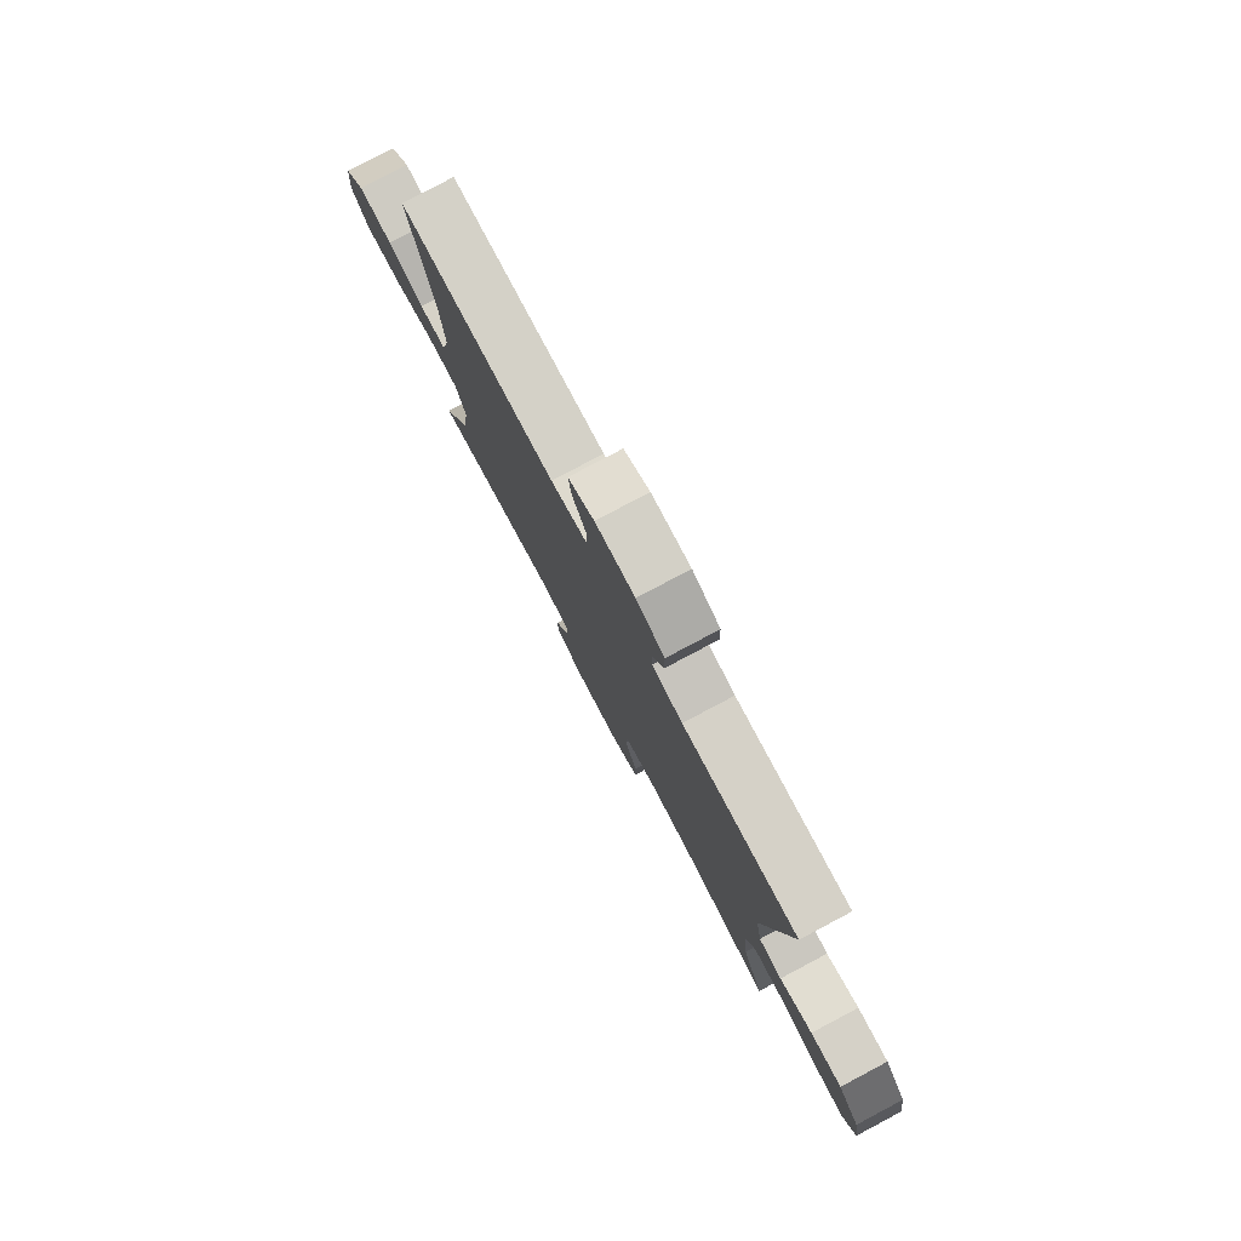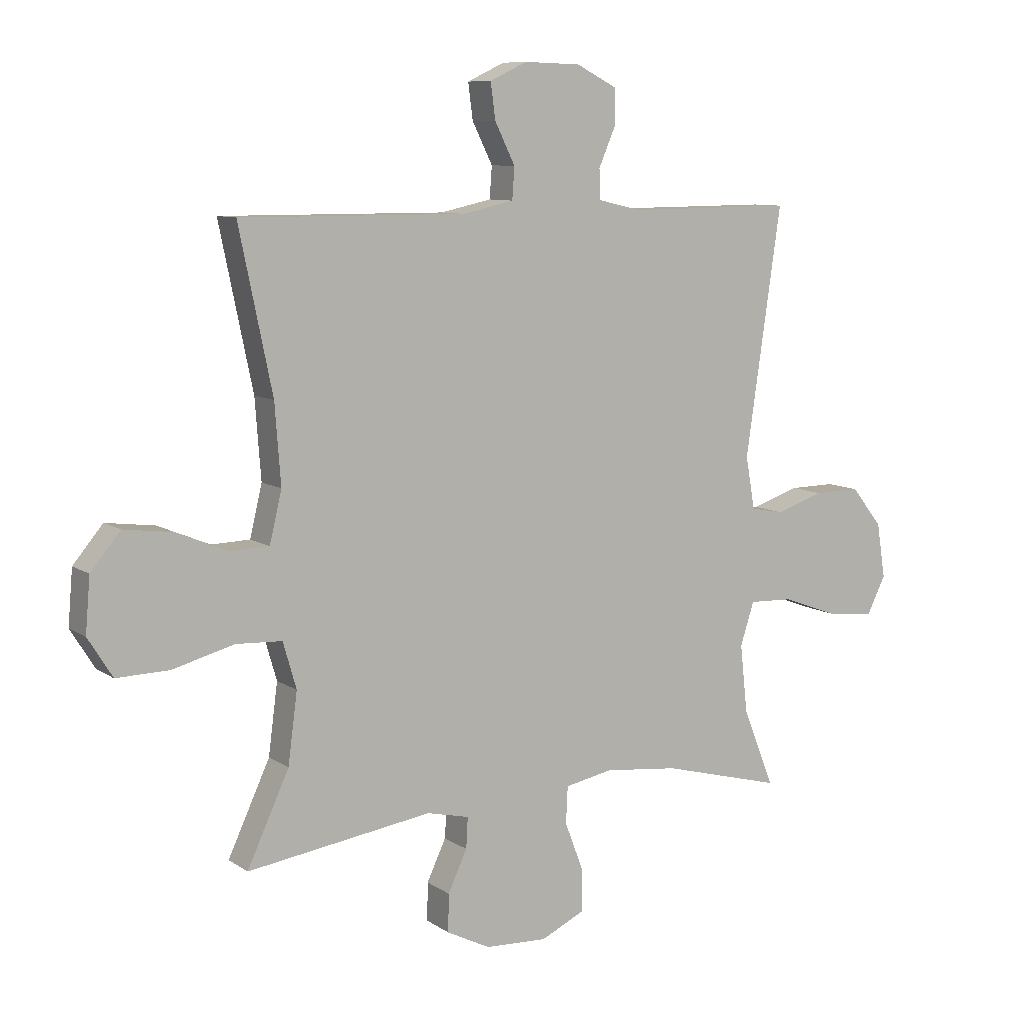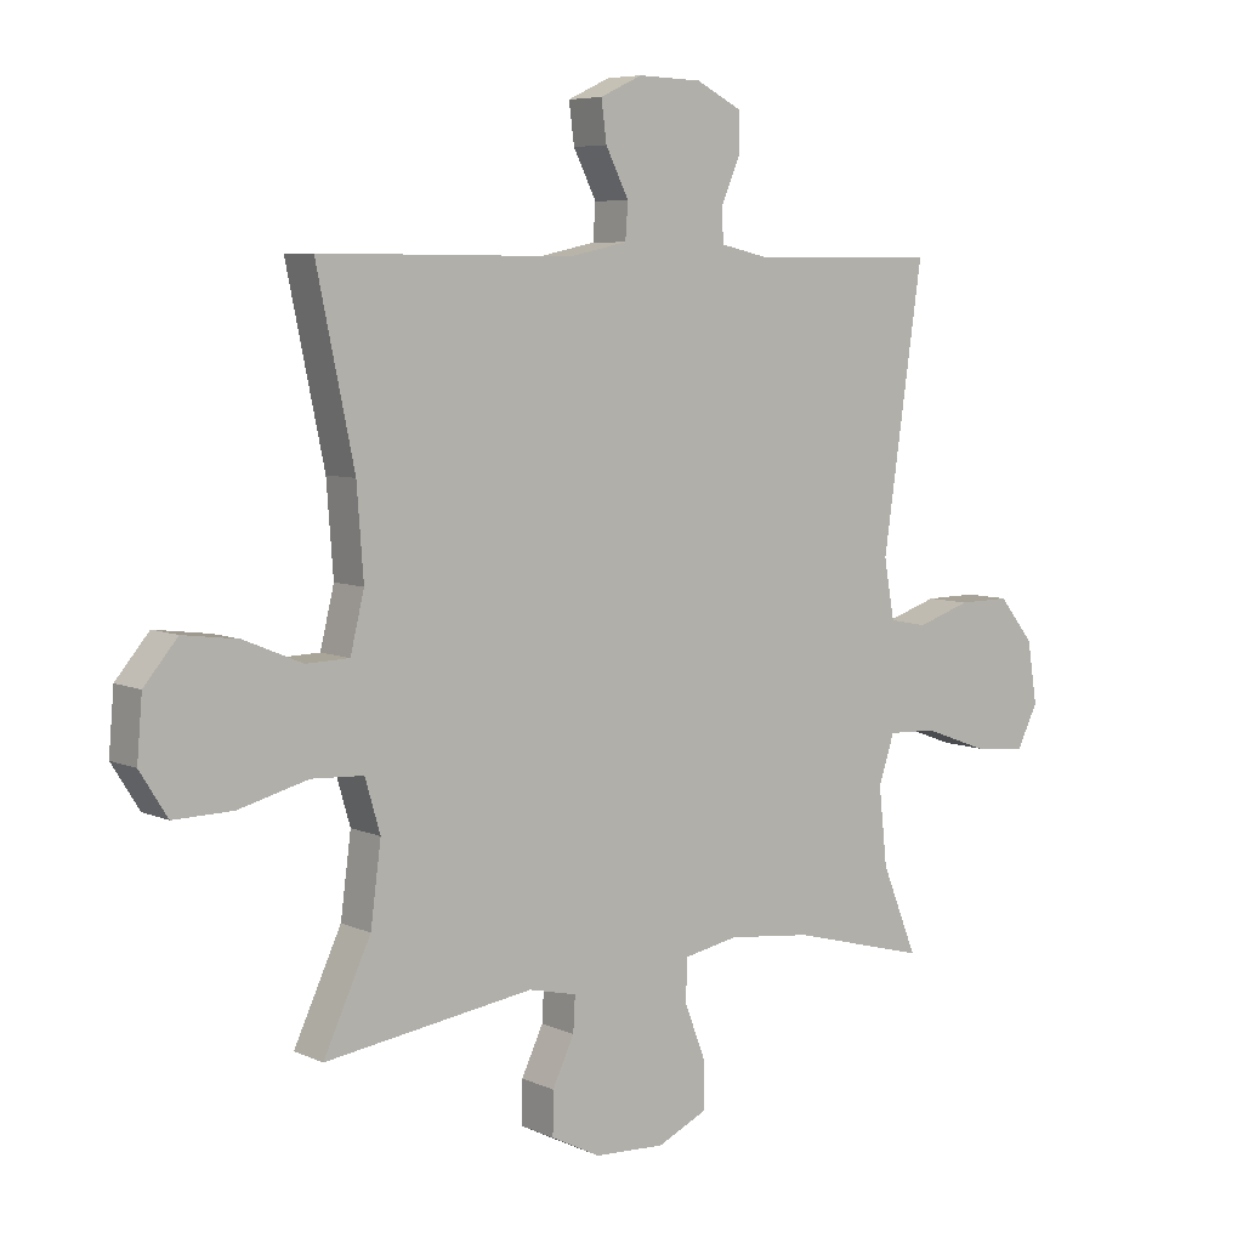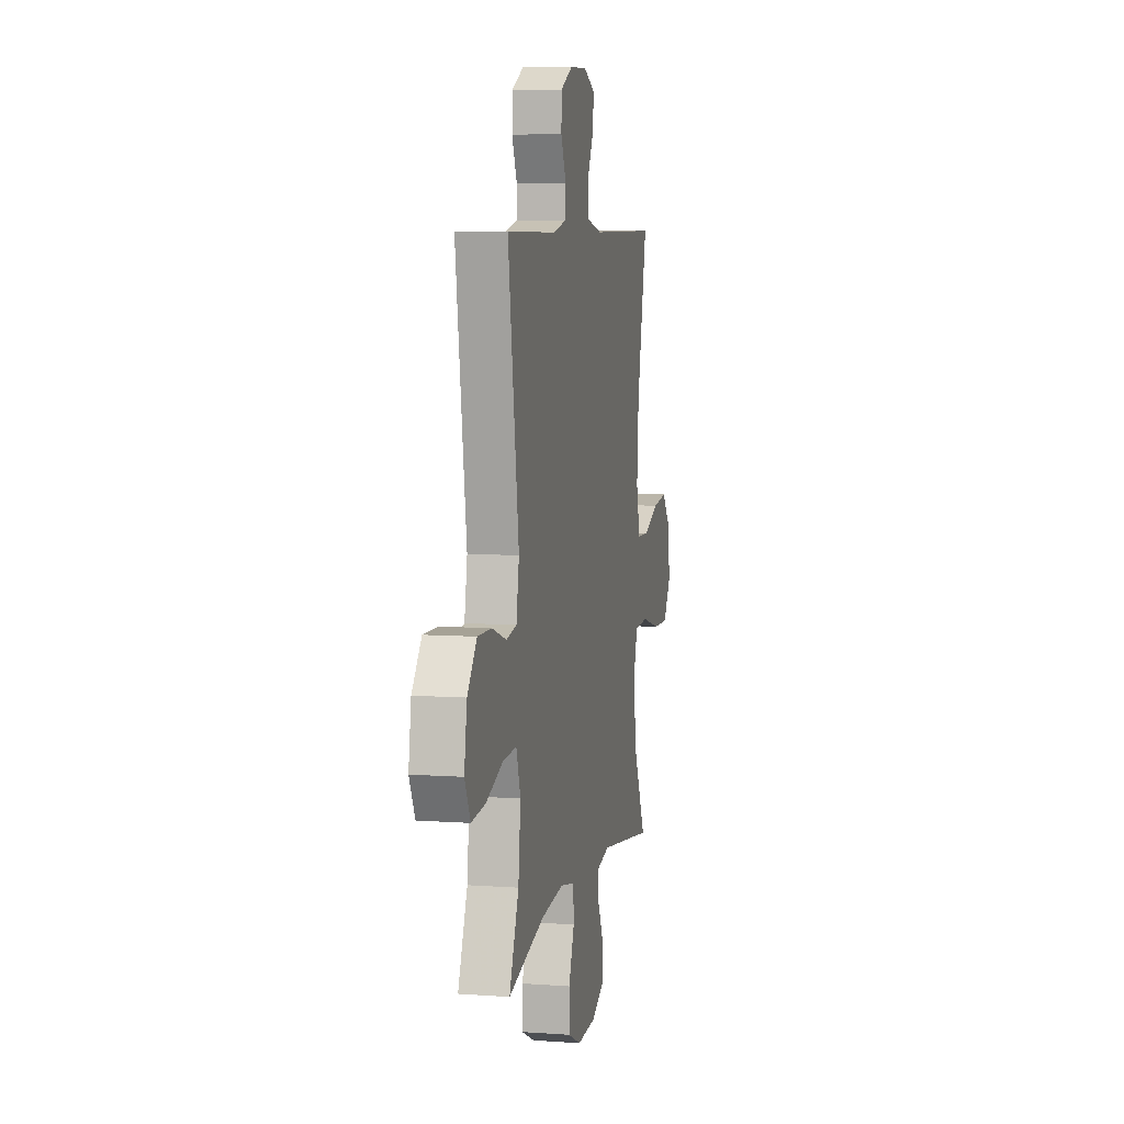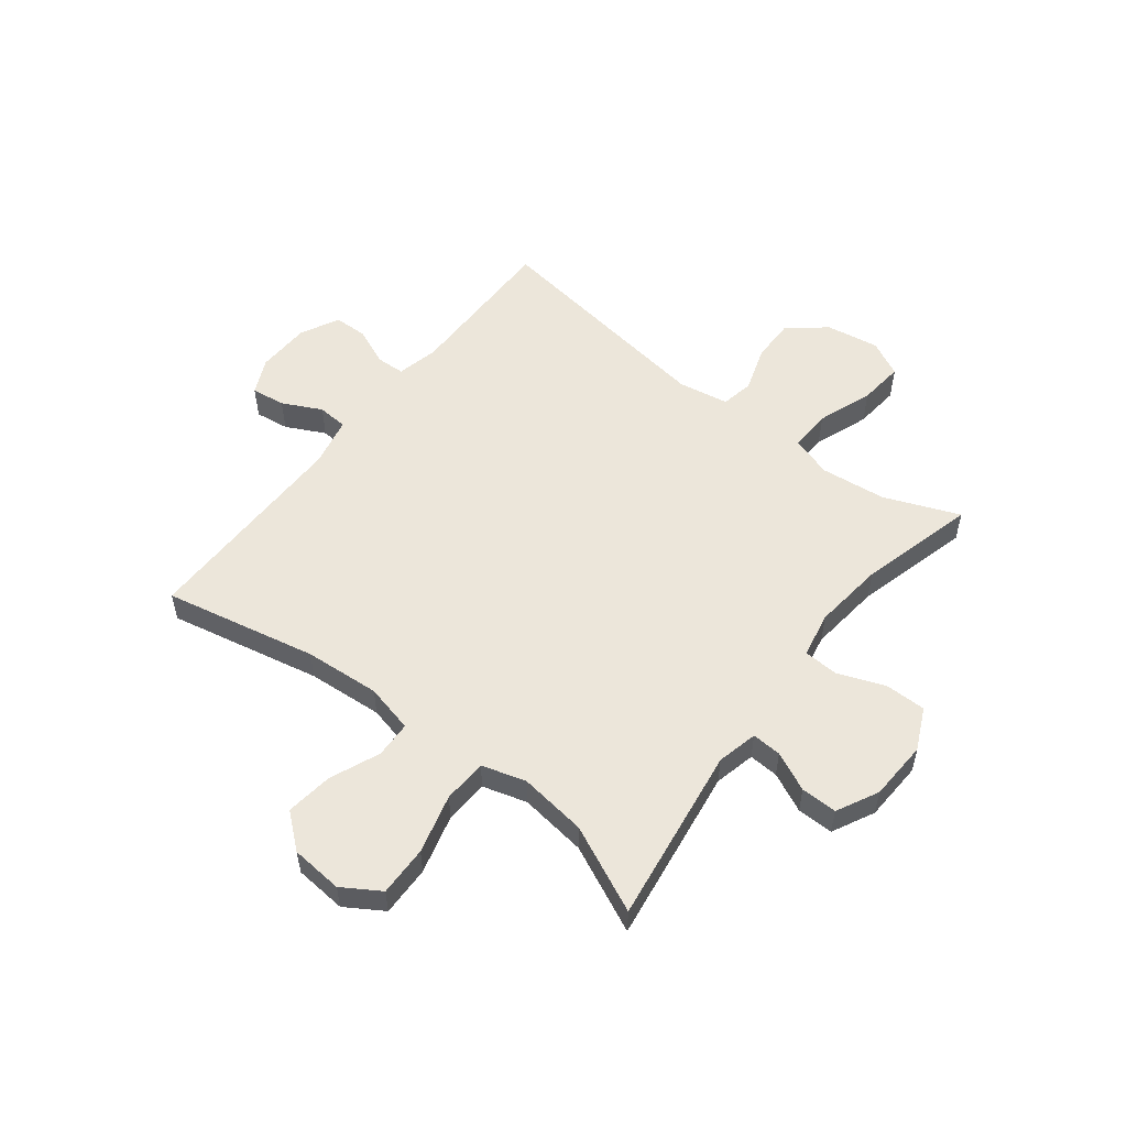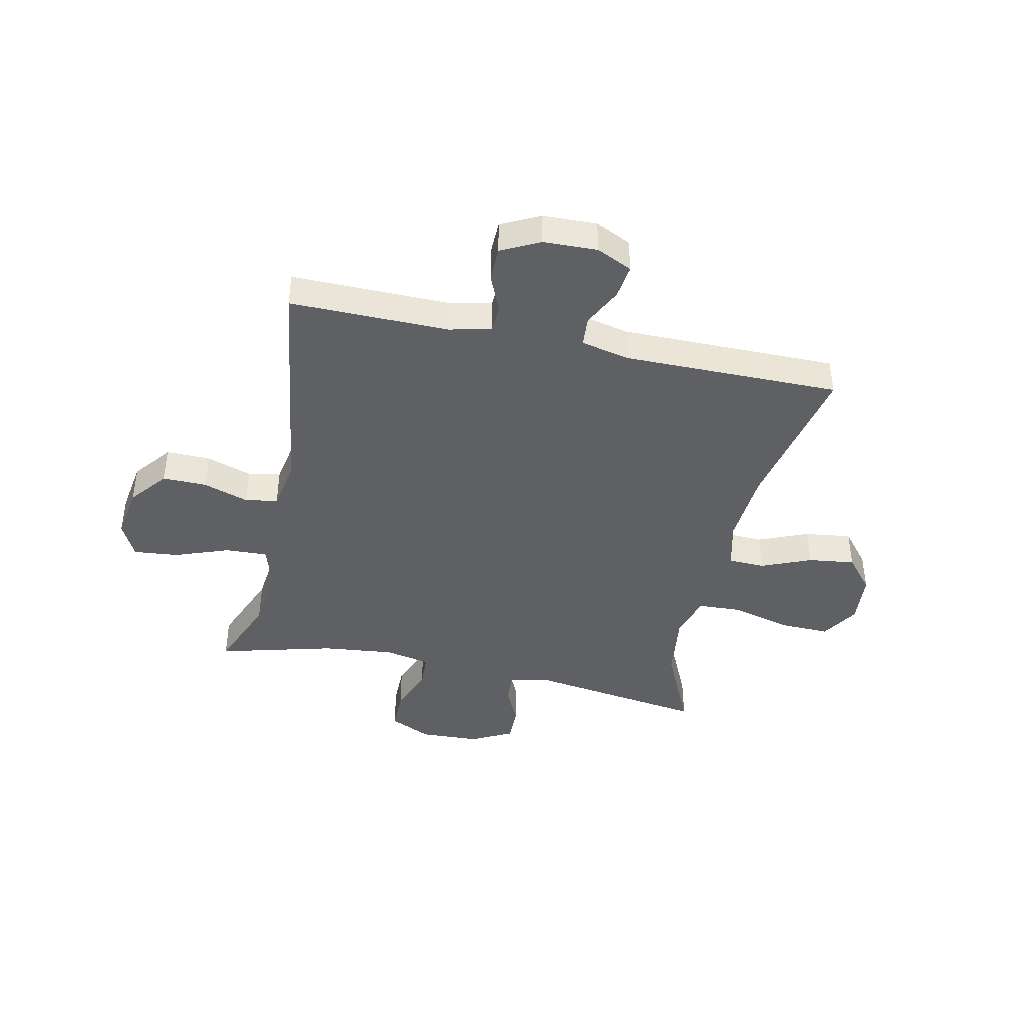
<metadata>
{"format":"obj","ext":"obj","renderer":"f3d","projection":"perspective","resolution":1024,"background":"white","views":[{"elev":79.6,"azim":-117.9,"up":"+Z"},{"elev":9.0,"azim":149.0,"up":"+Z"},{"elev":6.5,"azim":142.4,"up":"+Z"},{"elev":7.0,"azim":-78.2,"up":"+Z"},{"elev":54.4,"azim":127.8,"up":"+Y"},{"elev":-42.3,"azim":-12.2,"up":"+Y"}]}
</metadata>
<code>
v 0.5 0.07 0.5
v 0.443 0.07 0.226
v 0.433 0.07 0.091
v 0.454 0.07 0.004
v 0.52 0.07 0.002
v 0.609 0.07 0.039
v 0.693 0.07 0.05
v 0.744 0.07 -0.011
v 0.752 0.07 -0.104
v 0.71 0.07 -0.171
v 0.62 0.07 -0.169
v 0.514 0.07 -0.141
v 0.435 0.07 -0.145
v 0.412 0.07 -0.224
v 0.428 0.07 -0.345
v 0.5 0.07 -0.5
v 0.182 0.07 -0.454
v 0.109 0.07 -0.471
v 0.112 0.07 -0.524
v 0.145 0.07 -0.594
v 0.146 0.07 -0.659
v 0.071 0.07 -0.697
v -0.036 0.07 -0.702
v -0.111 0.07 -0.667
v -0.111 0.07 -0.594
v -0.079 0.07 -0.51
v -0.082 0.07 -0.447
v -0.164 0.07 -0.431
v -0.292 0.07 -0.445
v -0.5 0.07 -0.5
v -0.446 0.07 -0.366
v -0.433 0.07 -0.248
v -0.457 0.07 -0.174
v -0.532 0.07 -0.177
v -0.63 0.07 -0.213
v -0.711 0.07 -0.221
v -0.743 0.07 -0.157
v -0.728 0.07 -0.062
v -0.674 0.07 0.005
v -0.595 0.07 0.004
v -0.513 0.07 -0.023
v -0.455 0.07 -0.012
v -0.439 0.07 0.078
v -0.5 0.07 0.5
v -0.215 0.07 0.498
v -0.14 0.07 0.515
v -0.138 0.07 0.566
v -0.167 0.07 0.633
v -0.166 0.07 0.694
v -0.097 0.07 0.729
v 0 0.07 0.732
v 0.064 0.07 0.702
v 0.056 0.07 0.641
v 0.021 0.07 0.571
v 0.025 0.07 0.517
v 0.113 0.07 0.498
v 0.5 0 0.5
v 0.443 0 0.226
v 0.433 0 0.091
v 0.454 0 0.004
v 0.52 0 0.002
v 0.609 0 0.039
v 0.693 0 0.05
v 0.744 0 -0.011
v 0.752 0 -0.104
v 0.71 0 -0.171
v 0.62 0 -0.169
v 0.514 0 -0.141
v 0.435 0 -0.145
v 0.412 0 -0.224
v 0.428 0 -0.345
v 0.5 0 -0.5
v 0.182 0 -0.454
v 0.109 0 -0.471
v 0.112 0 -0.524
v 0.145 0 -0.594
v 0.146 0 -0.659
v 0.071 0 -0.697
v -0.036 0 -0.702
v -0.111 0 -0.667
v -0.111 0 -0.594
v -0.079 0 -0.51
v -0.082 0 -0.447
v -0.164 0 -0.431
v -0.292 0 -0.445
v -0.5 0 -0.5
v -0.446 0 -0.366
v -0.433 0 -0.248
v -0.457 0 -0.174
v -0.532 0 -0.177
v -0.63 0 -0.213
v -0.711 0 -0.221
v -0.743 0 -0.157
v -0.728 0 -0.062
v -0.674 0 0.005
v -0.595 0 0.004
v -0.513 0 -0.023
v -0.455 0 -0.012
v -0.439 0 0.078
v -0.5 0 0.5
v -0.215 0 0.498
v -0.14 0 0.515
v -0.138 0 0.566
v -0.167 0 0.633
v -0.166 0 0.694
v -0.097 0 0.729
v 0 0 0.732
v 0.064 0 0.702
v 0.056 0 0.641
v 0.021 0 0.571
v 0.025 0 0.517
v 0.113 0 0.498
f 52 53 54
f 51 52 54
f 50 51 54
f 49 50 54
f 48 49 54
f 47 48 54
f 46 47 54 55
f 45 46 55 56
f 43 44 45
f 42 43 45 56
f 39 40 41
f 38 39 41
f 37 38 41
f 36 37 41
f 35 36 41
f 34 35 41
f 33 34 41 42
f 56 1 2
f 42 56 2
f 33 42 2
f 32 33 2
f 29 30 31
f 32 2 3
f 31 32 3
f 29 31 3
f 28 29 3
f 24 25 26
f 23 24 26
f 22 23 26
f 21 22 26
f 20 21 26
f 19 20 26
f 18 19 26 27
f 28 3 4
f 27 28 4
f 18 27 4
f 17 18 4
f 10 11 12
f 9 10 12
f 8 9 12
f 7 8 12
f 6 7 12
f 5 6 12
f 5 12 13
f 4 5 13
f 17 4 13 14
f 15 16 17
f 14 15 17
f 110 109 108
f 110 108 107
f 110 107 106
f 110 106 105
f 110 105 104
f 110 104 103
f 111 110 103 102
f 112 111 102 101
f 101 100 99
f 112 101 99 98
f 97 96 95
f 97 95 94
f 97 94 93
f 97 93 92
f 97 92 91
f 97 91 90
f 98 97 90 89
f 58 57 112
f 58 112 98
f 58 98 89
f 58 89 88
f 87 86 85
f 59 58 88
f 59 88 87
f 59 87 85
f 59 85 84
f 82 81 80
f 82 80 79
f 82 79 78
f 82 78 77
f 82 77 76
f 82 76 75
f 83 82 75 74
f 60 59 84
f 60 84 83
f 60 83 74
f 60 74 73
f 68 67 66
f 68 66 65
f 68 65 64
f 68 64 63
f 68 63 62
f 68 62 61
f 69 68 61
f 69 61 60
f 70 69 60 73
f 73 72 71
f 73 71 70
f 1 57 58 2
f 2 58 59 3
f 3 59 60 4
f 4 60 61 5
f 5 61 62 6
f 6 62 63 7
f 7 63 64 8
f 8 64 65 9
f 9 65 66 10
f 10 66 67 11
f 11 67 68 12
f 12 68 69 13
f 13 69 70 14
f 14 70 71 15
f 15 71 72 16
f 16 72 73 17
f 17 73 74 18
f 18 74 75 19
f 19 75 76 20
f 20 76 77 21
f 21 77 78 22
f 22 78 79 23
f 23 79 80 24
f 24 80 81 25
f 25 81 82 26
f 26 82 83 27
f 27 83 84 28
f 28 84 85 29
f 29 85 86 30
f 30 86 87 31
f 31 87 88 32
f 32 88 89 33
f 33 89 90 34
f 34 90 91 35
f 35 91 92 36
f 36 92 93 37
f 37 93 94 38
f 38 94 95 39
f 39 95 96 40
f 40 96 97 41
f 41 97 98 42
f 42 98 99 43
f 43 99 100 44
f 44 100 101 45
f 45 101 102 46
f 46 102 103 47
f 47 103 104 48
f 48 104 105 49
f 49 105 106 50
f 50 106 107 51
f 51 107 108 52
f 52 108 109 53
f 53 109 110 54
f 54 110 111 55
f 55 111 112 56
f 56 112 57 1

</code>
